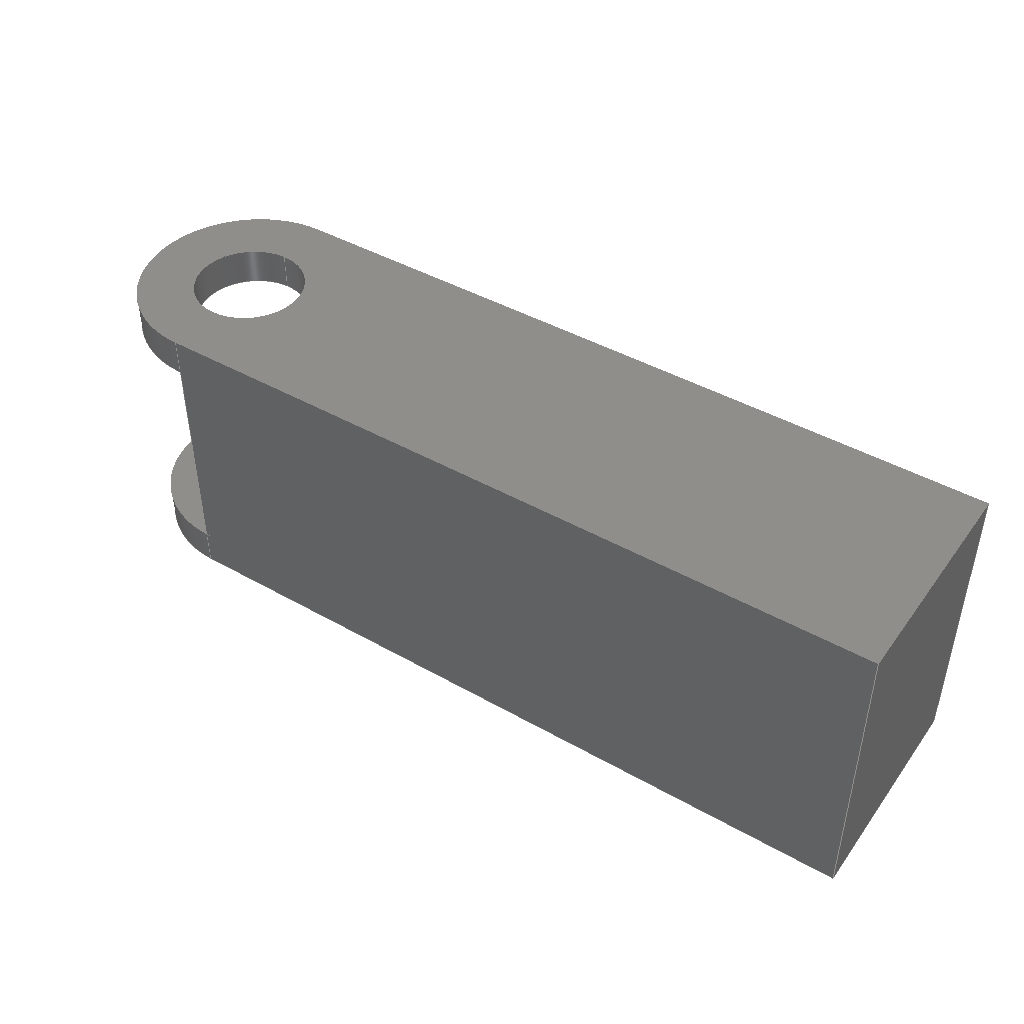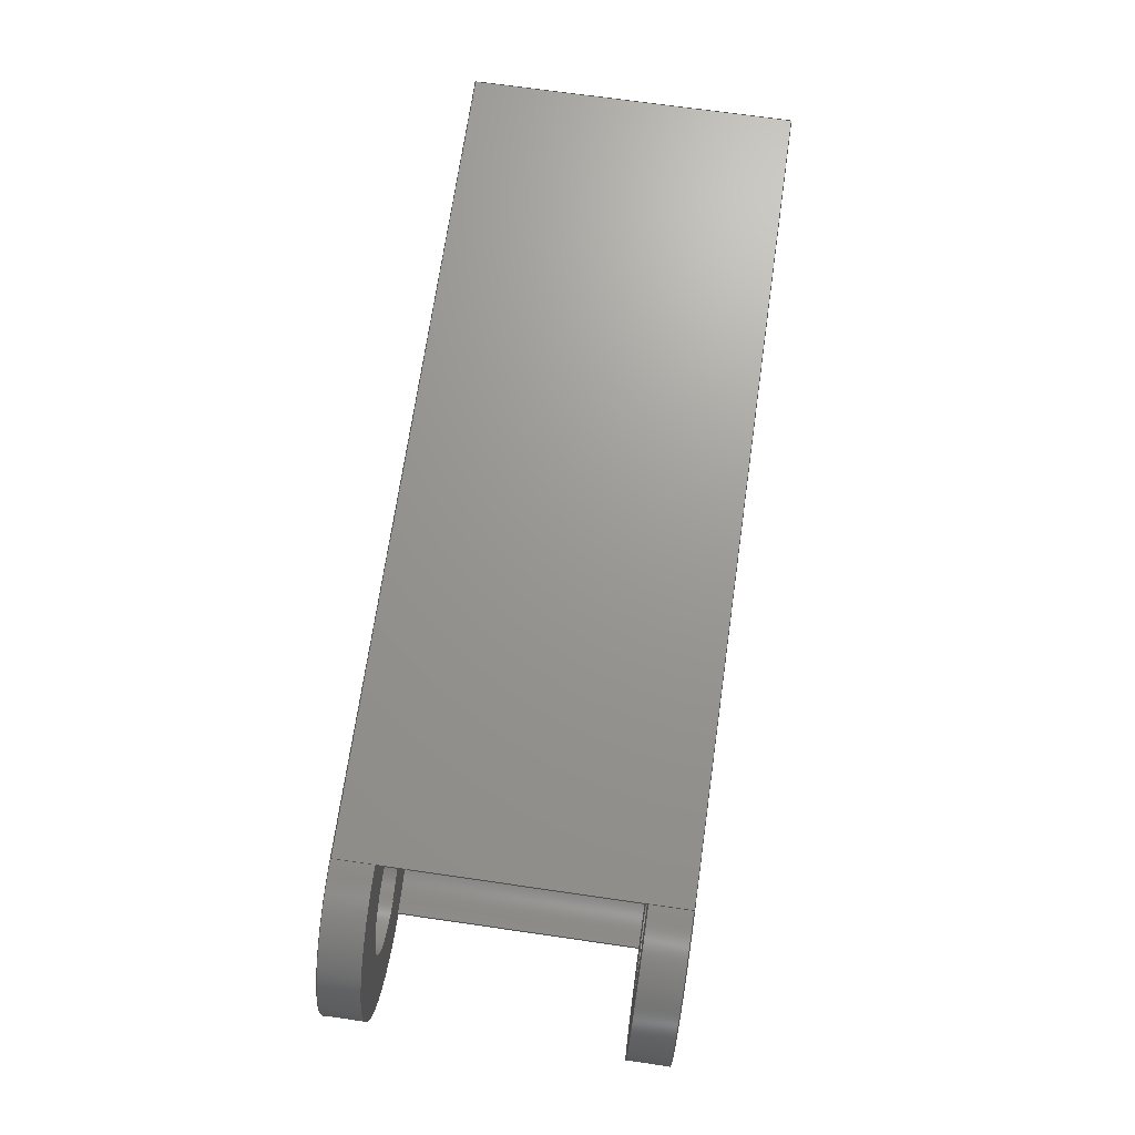
<metadata>
{"format":"step","ext":"step","renderer":"f3d","projection":"perspective","resolution":1024,"background":"white","views":[{"elev":44.0,"azim":33.6,"up":"+Z"},{"elev":70.1,"azim":-81.8,"up":"+Y"}]}
</metadata>
<code>
ISO-10303-21;
DATA;
#1=MECHANICAL_DESIGN_GEOMETRIC_PRESENTATION_REPRESENTATION('',(#5,#6,
#7,#8,#9,#10,#11),#366);
#2=SHAPE_REPRESENTATION_RELATIONSHIP('SRR','None',#373,#3);
#3=ADVANCED_BREP_SHAPE_REPRESENTATION('',(#4),#365);
#4=MANIFOLD_SOLID_BREP('Solid1',#204);
#5=STYLED_ITEM('',(#388),#195);
#6=STYLED_ITEM('',(#388),#197);
#7=STYLED_ITEM('',(#388),#198);
#8=STYLED_ITEM('',(#388),#199);
#9=STYLED_ITEM('',(#388),#200);
#10=STYLED_ITEM('',(#388),#201);
#11=STYLED_ITEM('',(#387),#4);
#12=FACE_BOUND('',#38,.T.);
#13=FACE_BOUND('',#41,.T.);
#14=FACE_BOUND('',#48,.T.);
#15=FACE_BOUND('',#50,.T.);
#16=PLANE('',#230);
#17=PLANE('',#235);
#18=PLANE('',#241);
#19=PLANE('',#242);
#20=PLANE('',#243);
#21=PLANE('',#244);
#22=PLANE('',#245);
#23=FACE_OUTER_BOUND('',#35,.T.);
#24=FACE_OUTER_BOUND('',#36,.T.);
#25=FACE_OUTER_BOUND('',#37,.T.);
#26=FACE_OUTER_BOUND('',#39,.T.);
#27=FACE_OUTER_BOUND('',#40,.T.);
#28=FACE_OUTER_BOUND('',#42,.T.);
#29=FACE_OUTER_BOUND('',#43,.T.);
#30=FACE_OUTER_BOUND('',#44,.T.);
#31=FACE_OUTER_BOUND('',#45,.T.);
#32=FACE_OUTER_BOUND('',#46,.T.);
#33=FACE_OUTER_BOUND('',#47,.T.);
#34=FACE_OUTER_BOUND('',#49,.T.);
#35=EDGE_LOOP('',(#135,#136,#137,#138));
#36=EDGE_LOOP('',(#139,#140,#141,#142));
#37=EDGE_LOOP('',(#143,#144));
#38=EDGE_LOOP('',(#145));
#39=EDGE_LOOP('',(#146,#147,#148,#149));
#40=EDGE_LOOP('',(#150,#151));
#41=EDGE_LOOP('',(#152));
#42=EDGE_LOOP('',(#153,#154,#155,#156));
#43=EDGE_LOOP('',(#157,#158,#159,#160));
#44=EDGE_LOOP('',(#161,#162,#163,#164,#165,#166));
#45=EDGE_LOOP('',(#167,#168,#169,#170));
#46=EDGE_LOOP('',(#171,#172,#173,#174,#175,#176));
#47=EDGE_LOOP('',(#177,#178,#179,#180));
#48=EDGE_LOOP('',(#181));
#49=EDGE_LOOP('',(#182,#183,#184,#185));
#50=EDGE_LOOP('',(#186));
#51=LINE('',#313,#67);
#52=LINE('',#319,#68);
#53=LINE('',#328,#69);
#54=LINE('',#330,#70);
#55=LINE('',#336,#71);
#56=LINE('',#339,#72);
#57=LINE('',#342,#73);
#58=LINE('',#345,#74);
#59=LINE('',#348,#75);
#60=LINE('',#350,#76);
#61=LINE('',#351,#77);
#62=LINE('',#354,#78);
#63=LINE('',#356,#79);
#64=LINE('',#357,#80);
#65=LINE('',#359,#81);
#66=LINE('',#360,#82);
#67=VECTOR('',#252,75);
#68=VECTOR('',#259,75);
#69=VECTOR('',#270,10);
#70=VECTOR('',#271,10);
#71=VECTOR('',#280,10);
#72=VECTOR('',#283,10);
#73=VECTOR('',#286,10);
#74=VECTOR('',#289,10);
#75=VECTOR('',#292,10);
#76=VECTOR('',#293,10);
#77=VECTOR('',#294,10);
#78=VECTOR('',#297,10);
#79=VECTOR('',#298,10);
#80=VECTOR('',#299,10);
#81=VECTOR('',#302,10);
#82=VECTOR('',#303,10);
#83=CIRCLE('',#225,75);
#84=CIRCLE('',#226,75);
#85=CIRCLE('',#228,75);
#86=CIRCLE('',#229,75);
#87=CIRCLE('',#231,150);
#88=CIRCLE('',#232,150);
#89=CIRCLE('',#234,150);
#90=CIRCLE('',#236,150);
#91=CIRCLE('',#238,150);
#92=CIRCLE('',#240,150);
#93=VERTEX_POINT('',#310);
#94=VERTEX_POINT('',#312);
#95=VERTEX_POINT('',#316);
#96=VERTEX_POINT('',#318);
#97=VERTEX_POINT('',#322);
#98=VERTEX_POINT('',#323);
#99=VERTEX_POINT('',#327);
#100=VERTEX_POINT('',#329);
#101=VERTEX_POINT('',#335);
#102=VERTEX_POINT('',#337);
#103=VERTEX_POINT('',#341);
#104=VERTEX_POINT('',#343);
#105=VERTEX_POINT('',#347);
#106=VERTEX_POINT('',#349);
#107=VERTEX_POINT('',#353);
#108=VERTEX_POINT('',#355);
#109=EDGE_CURVE('',#93,#93,#83,.T.);
#110=EDGE_CURVE('',#93,#94,#51,.T.);
#111=EDGE_CURVE('',#94,#94,#84,.T.);
#112=EDGE_CURVE('',#95,#95,#85,.T.);
#113=EDGE_CURVE('',#95,#96,#52,.T.);
#114=EDGE_CURVE('',#96,#96,#86,.T.);
#115=EDGE_CURVE('',#97,#98,#87,.T.);
#116=EDGE_CURVE('',#98,#97,#88,.T.);
#117=EDGE_CURVE('',#98,#99,#53,.T.);
#118=EDGE_CURVE('',#97,#100,#54,.T.);
#119=EDGE_CURVE('',#100,#99,#89,.T.);
#120=EDGE_CURVE('',#99,#100,#90,.T.);
#121=EDGE_CURVE('',#101,#98,#55,.T.);
#122=EDGE_CURVE('',#101,#102,#91,.T.);
#123=EDGE_CURVE('',#102,#97,#56,.T.);
#124=EDGE_CURVE('',#100,#103,#57,.T.);
#125=EDGE_CURVE('',#104,#103,#92,.T.);
#126=EDGE_CURVE('',#99,#104,#58,.T.);
#127=EDGE_CURVE('',#101,#105,#59,.T.);
#128=EDGE_CURVE('',#106,#104,#60,.T.);
#129=EDGE_CURVE('',#105,#106,#61,.T.);
#130=EDGE_CURVE('',#107,#105,#62,.T.);
#131=EDGE_CURVE('',#108,#106,#63,.T.);
#132=EDGE_CURVE('',#107,#108,#64,.T.);
#133=EDGE_CURVE('',#102,#107,#65,.T.);
#134=EDGE_CURVE('',#103,#108,#66,.T.);
#135=ORIENTED_EDGE('',*,*,#109,.F.);
#136=ORIENTED_EDGE('',*,*,#110,.T.);
#137=ORIENTED_EDGE('',*,*,#111,.F.);
#138=ORIENTED_EDGE('',*,*,#110,.F.);
#139=ORIENTED_EDGE('',*,*,#112,.F.);
#140=ORIENTED_EDGE('',*,*,#113,.T.);
#141=ORIENTED_EDGE('',*,*,#114,.F.);
#142=ORIENTED_EDGE('',*,*,#113,.F.);
#143=ORIENTED_EDGE('',*,*,#115,.F.);
#144=ORIENTED_EDGE('',*,*,#116,.F.);
#145=ORIENTED_EDGE('',*,*,#112,.T.);
#146=ORIENTED_EDGE('',*,*,#117,.F.);
#147=ORIENTED_EDGE('',*,*,#116,.T.);
#148=ORIENTED_EDGE('',*,*,#118,.T.);
#149=ORIENTED_EDGE('',*,*,#119,.T.);
#150=ORIENTED_EDGE('',*,*,#119,.F.);
#151=ORIENTED_EDGE('',*,*,#120,.F.);
#152=ORIENTED_EDGE('',*,*,#111,.T.);
#153=ORIENTED_EDGE('',*,*,#115,.T.);
#154=ORIENTED_EDGE('',*,*,#121,.F.);
#155=ORIENTED_EDGE('',*,*,#122,.T.);
#156=ORIENTED_EDGE('',*,*,#123,.T.);
#157=ORIENTED_EDGE('',*,*,#120,.T.);
#158=ORIENTED_EDGE('',*,*,#124,.T.);
#159=ORIENTED_EDGE('',*,*,#125,.F.);
#160=ORIENTED_EDGE('',*,*,#126,.F.);
#161=ORIENTED_EDGE('',*,*,#127,.F.);
#162=ORIENTED_EDGE('',*,*,#121,.T.);
#163=ORIENTED_EDGE('',*,*,#117,.T.);
#164=ORIENTED_EDGE('',*,*,#126,.T.);
#165=ORIENTED_EDGE('',*,*,#128,.F.);
#166=ORIENTED_EDGE('',*,*,#129,.F.);
#167=ORIENTED_EDGE('',*,*,#130,.T.);
#168=ORIENTED_EDGE('',*,*,#129,.T.);
#169=ORIENTED_EDGE('',*,*,#131,.F.);
#170=ORIENTED_EDGE('',*,*,#132,.F.);
#171=ORIENTED_EDGE('',*,*,#133,.T.);
#172=ORIENTED_EDGE('',*,*,#132,.T.);
#173=ORIENTED_EDGE('',*,*,#134,.F.);
#174=ORIENTED_EDGE('',*,*,#124,.F.);
#175=ORIENTED_EDGE('',*,*,#118,.F.);
#176=ORIENTED_EDGE('',*,*,#123,.F.);
#177=ORIENTED_EDGE('',*,*,#125,.T.);
#178=ORIENTED_EDGE('',*,*,#134,.T.);
#179=ORIENTED_EDGE('',*,*,#131,.T.);
#180=ORIENTED_EDGE('',*,*,#128,.T.);
#181=ORIENTED_EDGE('',*,*,#109,.T.);
#182=ORIENTED_EDGE('',*,*,#122,.F.);
#183=ORIENTED_EDGE('',*,*,#127,.T.);
#184=ORIENTED_EDGE('',*,*,#130,.F.);
#185=ORIENTED_EDGE('',*,*,#133,.F.);
#186=ORIENTED_EDGE('',*,*,#114,.T.);
#187=CYLINDRICAL_SURFACE('',#224,75);
#188=CYLINDRICAL_SURFACE('',#227,75);
#189=CYLINDRICAL_SURFACE('',#233,150);
#190=CYLINDRICAL_SURFACE('',#237,150);
#191=CYLINDRICAL_SURFACE('',#239,150);
#192=ADVANCED_FACE('',(#23),#187,.F.);
#193=ADVANCED_FACE('',(#24),#188,.F.);
#194=ADVANCED_FACE('',(#25,#12),#16,.T.);
#195=ADVANCED_FACE('',(#26),#189,.F.);
#196=ADVANCED_FACE('',(#27,#13),#17,.F.);
#197=ADVANCED_FACE('',(#28),#190,.T.);
#198=ADVANCED_FACE('',(#29),#191,.T.);
#199=ADVANCED_FACE('',(#30),#18,.T.);
#200=ADVANCED_FACE('',(#31),#19,.T.);
#201=ADVANCED_FACE('',(#32),#20,.T.);
#202=ADVANCED_FACE('',(#33,#14),#21,.T.);
#203=ADVANCED_FACE('',(#34,#15),#22,.F.);
#204=CLOSED_SHELL('',(#192,#193,#194,#195,#196,#197,#198,#199,#200,#201,
#202,#203));
#205=DERIVED_UNIT_ELEMENT(#207,1);
#206=DERIVED_UNIT_ELEMENT(#368,-3);
#207=(
MASS_UNIT()
NAMED_UNIT(*)
SI_UNIT($,.GRAM.)
);
#208=DERIVED_UNIT((#205,#206));
#209=MEASURE_REPRESENTATION_ITEM('density measure',
POSITIVE_RATIO_MEASURE(7.85),#208);
#210=PROPERTY_DEFINITION_REPRESENTATION(#215,#212);
#211=PROPERTY_DEFINITION_REPRESENTATION(#216,#213);
#212=REPRESENTATION('material name',(#214),#365);
#213=REPRESENTATION('density',(#209),#365);
#214=DESCRIPTIVE_REPRESENTATION_ITEM('Steel','Steel');
#215=PROPERTY_DEFINITION('material property','material name',#375);
#216=PROPERTY_DEFINITION('material property','density of part',#375);
#217=DATE_TIME_ROLE('creation_date');
#218=APPLIED_DATE_AND_TIME_ASSIGNMENT(#219,#217,(#375));
#219=DATE_AND_TIME(#220,#221);
#220=CALENDAR_DATE(2022,2,5);
#221=LOCAL_TIME(0,0,0,#222);
#222=COORDINATED_UNIVERSAL_TIME_OFFSET(0,0,.BEHIND.);
#223=AXIS2_PLACEMENT_3D('placement',#308,#246,#247);
#224=AXIS2_PLACEMENT_3D('',#309,#248,#249);
#225=AXIS2_PLACEMENT_3D('',#311,#250,#251);
#226=AXIS2_PLACEMENT_3D('',#314,#253,#254);
#227=AXIS2_PLACEMENT_3D('',#315,#255,#256);
#228=AXIS2_PLACEMENT_3D('',#317,#257,#258);
#229=AXIS2_PLACEMENT_3D('',#320,#260,#261);
#230=AXIS2_PLACEMENT_3D('',#321,#262,#263);
#231=AXIS2_PLACEMENT_3D('',#324,#264,#265);
#232=AXIS2_PLACEMENT_3D('',#325,#266,#267);
#233=AXIS2_PLACEMENT_3D('',#326,#268,#269);
#234=AXIS2_PLACEMENT_3D('',#331,#272,#273);
#235=AXIS2_PLACEMENT_3D('',#332,#274,#275);
#236=AXIS2_PLACEMENT_3D('',#333,#276,#277);
#237=AXIS2_PLACEMENT_3D('',#334,#278,#279);
#238=AXIS2_PLACEMENT_3D('',#338,#281,#282);
#239=AXIS2_PLACEMENT_3D('',#340,#284,#285);
#240=AXIS2_PLACEMENT_3D('',#344,#287,#288);
#241=AXIS2_PLACEMENT_3D('',#346,#290,#291);
#242=AXIS2_PLACEMENT_3D('',#352,#295,#296);
#243=AXIS2_PLACEMENT_3D('',#358,#300,#301);
#244=AXIS2_PLACEMENT_3D('',#361,#304,#305);
#245=AXIS2_PLACEMENT_3D('',#362,#306,#307);
#246=DIRECTION('axis',(0,0,1));
#247=DIRECTION('refdir',(1,0,0));
#248=DIRECTION('center_axis',(0,0,-1));
#249=DIRECTION('ref_axis',(2.22e-16,-1,0));
#250=DIRECTION('center_axis',(0,0,-1));
#251=DIRECTION('ref_axis',(2.22e-16,-1,0));
#252=DIRECTION('',(0,0,-1));
#253=DIRECTION('center_axis',(0,0,1));
#254=DIRECTION('ref_axis',(2.22e-16,-1,0));
#255=DIRECTION('center_axis',(0,0,-1));
#256=DIRECTION('ref_axis',(2.22e-16,-1,0));
#257=DIRECTION('center_axis',(0,0,-1));
#258=DIRECTION('ref_axis',(2.22e-16,-1,0));
#259=DIRECTION('',(0,0,-1));
#260=DIRECTION('center_axis',(0,0,1));
#261=DIRECTION('ref_axis',(2.22e-16,-1,0));
#262=DIRECTION('center_axis',(0,0,1));
#263=DIRECTION('ref_axis',(-2.22e-16,1,0));
#264=DIRECTION('center_axis',(0,0,-1));
#265=DIRECTION('ref_axis',(-2.22e-16,1,0));
#266=DIRECTION('center_axis',(0,0,-1));
#267=DIRECTION('ref_axis',(-2.22e-16,1,0));
#268=DIRECTION('center_axis',(0,0,1));
#269=DIRECTION('ref_axis',(-2.22e-16,1,0));
#270=DIRECTION('',(0,0,1));
#271=DIRECTION('',(0,0,1));
#272=DIRECTION('center_axis',(0,0,1));
#273=DIRECTION('ref_axis',(-2.22e-16,1,0));
#274=DIRECTION('center_axis',(0,0,1));
#275=DIRECTION('ref_axis',(-2.22e-16,1,0));
#276=DIRECTION('center_axis',(0,0,1));
#277=DIRECTION('ref_axis',(-2.22e-16,1,0));
#278=DIRECTION('center_axis',(0,0,1));
#279=DIRECTION('ref_axis',(-2.22e-16,1,0));
#280=DIRECTION('',(0,0,1));
#281=DIRECTION('center_axis',(0,0,1));
#282=DIRECTION('ref_axis',(-2.22e-16,1,0));
#283=DIRECTION('',(0,0,1));
#284=DIRECTION('center_axis',(0,0,1));
#285=DIRECTION('ref_axis',(-2.22e-16,1,0));
#286=DIRECTION('',(0,0,1));
#287=DIRECTION('center_axis',(0,0,1));
#288=DIRECTION('ref_axis',(-2.22e-16,1,0));
#289=DIRECTION('',(0,0,1));
#290=DIRECTION('center_axis',(-2.22e-16,1,0));
#291=DIRECTION('ref_axis',(-1,-2.22e-16,0));
#292=DIRECTION('',(1,2.22e-16,0));
#293=DIRECTION('',(-1,-2.22e-16,0));
#294=DIRECTION('',(0,0,1));
#295=DIRECTION('center_axis',(1,2.22e-16,0));
#296=DIRECTION('ref_axis',(-2.22e-16,1,0));
#297=DIRECTION('',(-2.22e-16,1,0));
#298=DIRECTION('',(-2.22e-16,1,0));
#299=DIRECTION('',(0,0,1));
#300=DIRECTION('center_axis',(2.22e-16,-1,0));
#301=DIRECTION('ref_axis',(1,2.22e-16,0));
#302=DIRECTION('',(1,2.22e-16,0));
#303=DIRECTION('',(1,2.22e-16,0));
#304=DIRECTION('center_axis',(0,0,1));
#305=DIRECTION('ref_axis',(-2.22e-16,1,0));
#306=DIRECTION('center_axis',(0,0,1));
#307=DIRECTION('ref_axis',(-2.22e-16,1,0));
#308=CARTESIAN_POINT('',(0,0,0));
#309=CARTESIAN_POINT('Origin',(0,0,400));
#310=CARTESIAN_POINT('',(-2.584e-14,75,400));
#311=CARTESIAN_POINT('Origin',(0,0,400));
#312=CARTESIAN_POINT('',(-2.584e-14,75,350));
#313=CARTESIAN_POINT('',(-7.468e-15,75,400));
#314=CARTESIAN_POINT('Origin',(0,0,350));
#315=CARTESIAN_POINT('Origin',(0,0,400));
#316=CARTESIAN_POINT('',(-7.468e-15,75,50));
#317=CARTESIAN_POINT('Origin',(0,0,50));
#318=CARTESIAN_POINT('',(-2.584e-14,75,0));
#319=CARTESIAN_POINT('',(-7.468e-15,75,400));
#320=CARTESIAN_POINT('Origin',(0,0,0));
#321=CARTESIAN_POINT('Origin',(0,0,50));
#322=CARTESIAN_POINT('',(3.331e-14,-150,50));
#323=CARTESIAN_POINT('',(-3.331e-14,150,50));
#324=CARTESIAN_POINT('Origin',(0,0,50));
#325=CARTESIAN_POINT('Origin',(0,0,50));
#326=CARTESIAN_POINT('Origin',(0,0,200));
#327=CARTESIAN_POINT('',(-3.331e-14,150,350));
#328=CARTESIAN_POINT('',(-3.331e-14,150,0));
#329=CARTESIAN_POINT('',(3.331e-14,-150,350));
#330=CARTESIAN_POINT('',(1.494e-14,-150,0));
#331=CARTESIAN_POINT('Origin',(0,0,350));
#332=CARTESIAN_POINT('Origin',(0,0,350));
#333=CARTESIAN_POINT('Origin',(0,0,350));
#334=CARTESIAN_POINT('Origin',(0,0,0));
#335=CARTESIAN_POINT('',(-3.331e-14,150,0));
#336=CARTESIAN_POINT('',(-3.331e-14,150,0));
#337=CARTESIAN_POINT('',(1.494e-14,-150,0));
#338=CARTESIAN_POINT('Origin',(0,0,0));
#339=CARTESIAN_POINT('',(1.494e-14,-150,0));
#340=CARTESIAN_POINT('Origin',(0,0,0));
#341=CARTESIAN_POINT('',(1.494e-14,-150,400));
#342=CARTESIAN_POINT('',(1.494e-14,-150,0));
#343=CARTESIAN_POINT('',(-3.331e-14,150,400));
#344=CARTESIAN_POINT('Origin',(0,0,400));
#345=CARTESIAN_POINT('',(-3.331e-14,150,0));
#346=CARTESIAN_POINT('Origin',(1000,150,0));
#347=CARTESIAN_POINT('',(1000,150,0));
#348=CARTESIAN_POINT('',(-3.331e-14,150,0));
#349=CARTESIAN_POINT('',(1000,150,400));
#350=CARTESIAN_POINT('',(-3.331e-14,150,400));
#351=CARTESIAN_POINT('',(1000,150,0));
#352=CARTESIAN_POINT('Origin',(1000,-150,0));
#353=CARTESIAN_POINT('',(1000,-150,0));
#354=CARTESIAN_POINT('',(1000,-150,0));
#355=CARTESIAN_POINT('',(1000,-150,400));
#356=CARTESIAN_POINT('',(1000,-150,400));
#357=CARTESIAN_POINT('',(1000,-150,0));
#358=CARTESIAN_POINT('Origin',(3.331e-14,-150,0));
#359=CARTESIAN_POINT('',(3.331e-14,-150,0));
#360=CARTESIAN_POINT('',(3.331e-14,-150,400));
#361=CARTESIAN_POINT('Origin',(425,9.437e-14,400));
#362=CARTESIAN_POINT('Origin',(425,9.437e-14,0));
#363=UNCERTAINTY_MEASURE_WITH_UNIT(LENGTH_MEASURE(0.01),#367,
'DISTANCE_ACCURACY_VALUE',
'Maximum model space distance between geometric entities at asserted c
onnectivities');
#364=UNCERTAINTY_MEASURE_WITH_UNIT(LENGTH_MEASURE(0.01),#367,
'DISTANCE_ACCURACY_VALUE',
'Maximum model space distance between geometric entities at asserted c
onnectivities');
#365=(
GEOMETRIC_REPRESENTATION_CONTEXT(3)
GLOBAL_UNCERTAINTY_ASSIGNED_CONTEXT((#363))
GLOBAL_UNIT_ASSIGNED_CONTEXT((#367,#369,#370))
REPRESENTATION_CONTEXT('','3D')
);
#366=(
GEOMETRIC_REPRESENTATION_CONTEXT(3)
GLOBAL_UNCERTAINTY_ASSIGNED_CONTEXT((#364))
GLOBAL_UNIT_ASSIGNED_CONTEXT((#367,#369,#370))
REPRESENTATION_CONTEXT('','3D')
);
#367=(
LENGTH_UNIT()
NAMED_UNIT(*)
SI_UNIT(.MILLI.,.METRE.)
);
#368=(
LENGTH_UNIT()
NAMED_UNIT(*)
SI_UNIT(.CENTI.,.METRE.)
);
#369=(
NAMED_UNIT(*)
PLANE_ANGLE_UNIT()
SI_UNIT($,.RADIAN.)
);
#370=(
NAMED_UNIT(*)
SI_UNIT($,.STERADIAN.)
SOLID_ANGLE_UNIT()
);
#371=SHAPE_DEFINITION_REPRESENTATION(#372,#373);
#372=PRODUCT_DEFINITION_SHAPE('',$,#375);
#373=SHAPE_REPRESENTATION('',(#223),#365);
#374=PRODUCT_DEFINITION_CONTEXT('part definition',#379,'design');
#375=PRODUCT_DEFINITION('Link2','Link2 v4',#376,#374);
#376=PRODUCT_DEFINITION_FORMATION('',$,#381);
#377=PRODUCT_RELATED_PRODUCT_CATEGORY('Link2 v4','Link2 v4',(#381));
#378=APPLICATION_PROTOCOL_DEFINITION('international standard',
'automotive_design',2009,#379);
#379=APPLICATION_CONTEXT(
'Core Data for Automotive Mechanical Design Process');
#380=PRODUCT_CONTEXT('part definition',#379,'mechanical');
#381=PRODUCT('Link2','Link2 v4',$,(#380));
#382=SURFACE_STYLE_RENDERING_WITH_PROPERTIES($,#405,(#384));
#383=SURFACE_STYLE_RENDERING_WITH_PROPERTIES($,#406,(#385));
#384=SURFACE_STYLE_TRANSPARENT(0);
#385=SURFACE_STYLE_TRANSPARENT(0);
#386=PRESENTATION_STYLE_ASSIGNMENT((#389));
#387=PRESENTATION_STYLE_ASSIGNMENT((#390));
#388=PRESENTATION_STYLE_ASSIGNMENT((#391));
#389=SURFACE_STYLE_USAGE(.BOTH.,#392);
#390=SURFACE_STYLE_USAGE(.BOTH.,#393);
#391=SURFACE_STYLE_USAGE(.BOTH.,#394);
#392=SURFACE_SIDE_STYLE('',(#395));
#393=SURFACE_SIDE_STYLE('',(#396,#382));
#394=SURFACE_SIDE_STYLE('',(#397,#383));
#395=SURFACE_STYLE_FILL_AREA(#398);
#396=SURFACE_STYLE_FILL_AREA(#399);
#397=SURFACE_STYLE_FILL_AREA(#400);
#398=FILL_AREA_STYLE('',(#401));
#399=FILL_AREA_STYLE('',(#402));
#400=FILL_AREA_STYLE('',(#403));
#401=FILL_AREA_STYLE_COLOUR('',#404);
#402=FILL_AREA_STYLE_COLOUR('',#405);
#403=FILL_AREA_STYLE_COLOUR('',#406);
#404=COLOUR_RGB('',0.302,0.3059,0.2902);
#405=COLOUR_RGB('',0.9843,0.9804,0.9608);
#406=COLOUR_RGB('',0.6275,0.6275,0.6275);
ENDSEC;
END-ISO-10303-21;

</code>
